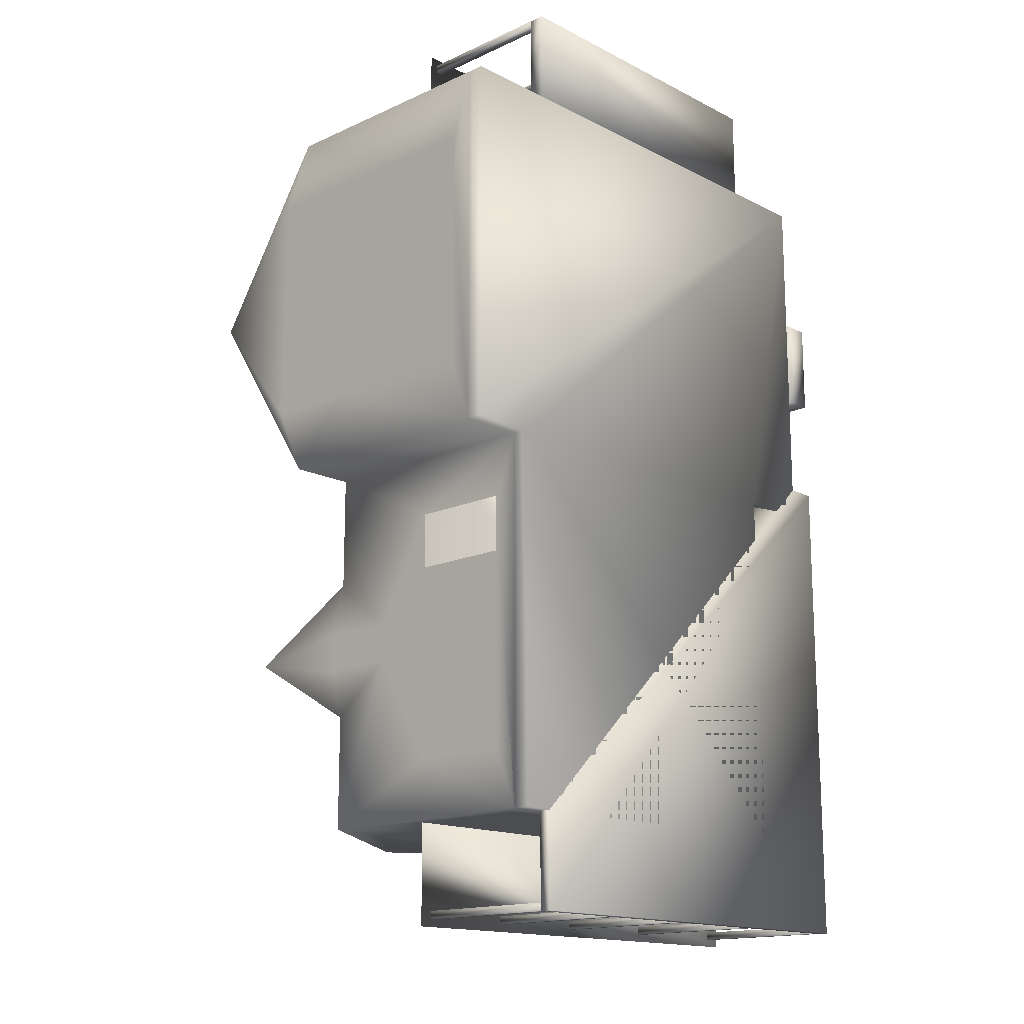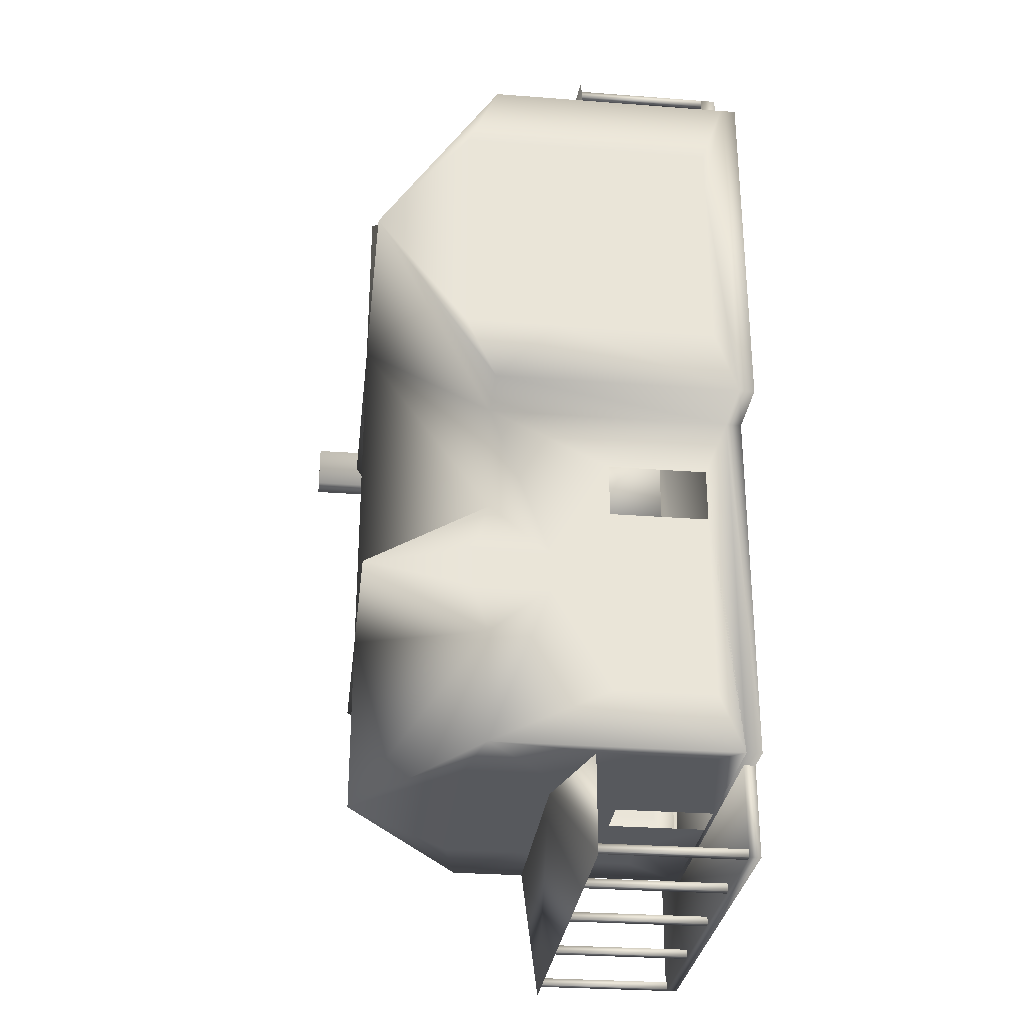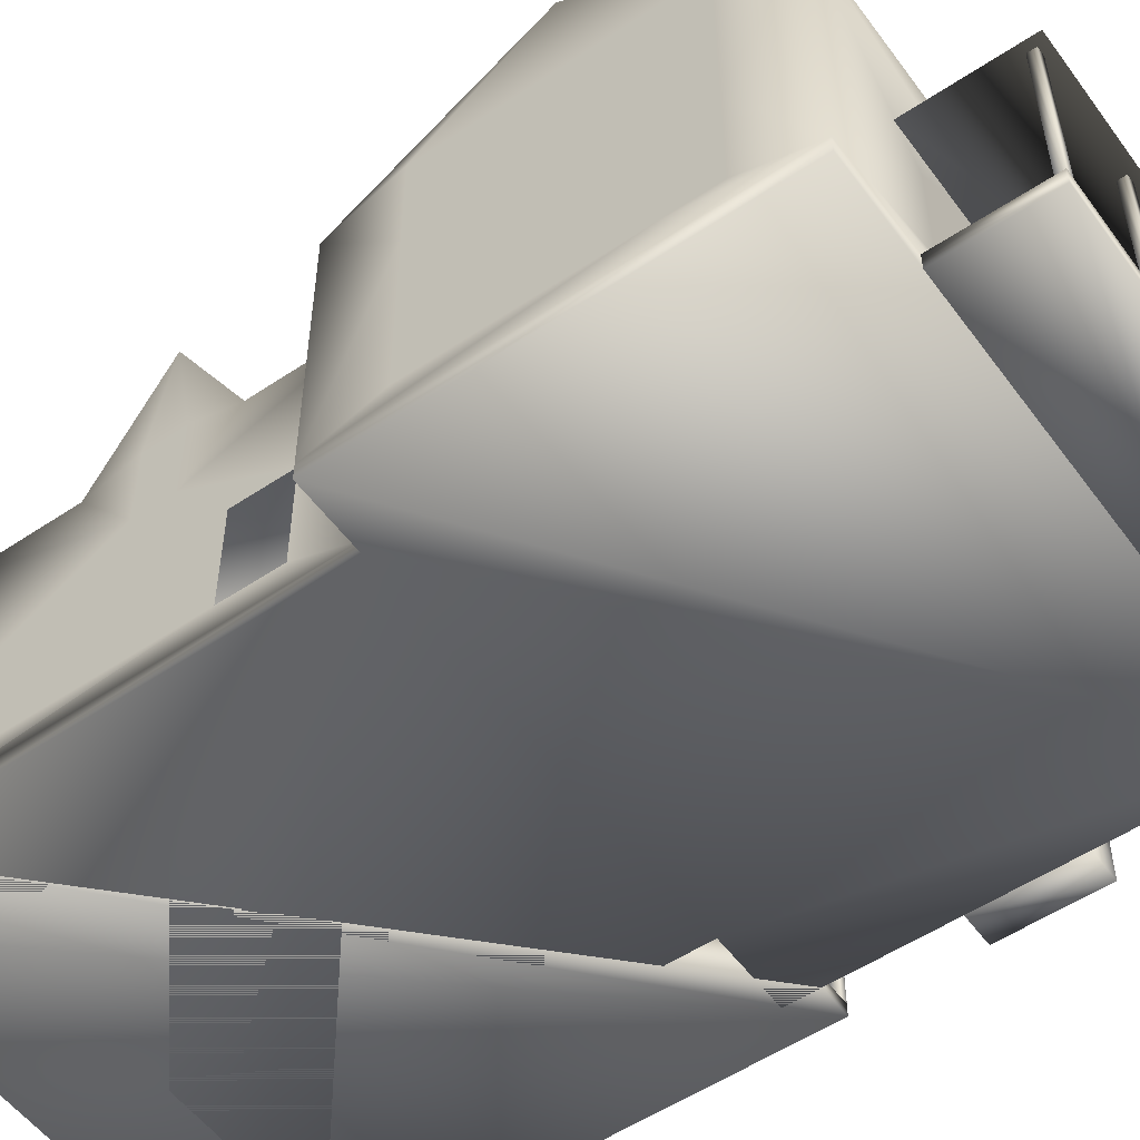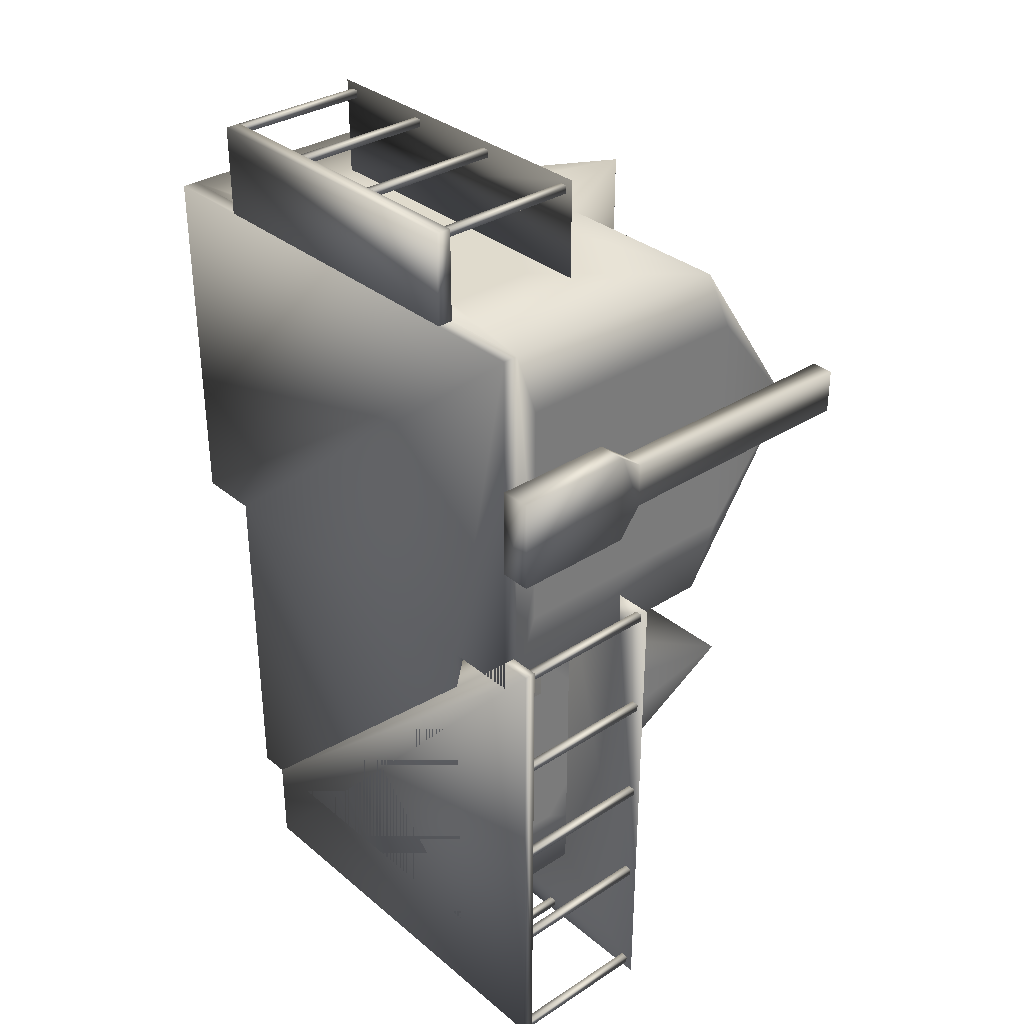
<metadata>
{"format":"obj","ext":"obj","renderer":"f3d","projection":"perspective","resolution":1024,"background":"white","views":[{"elev":-15.6,"azim":-46.4,"up":"+Z"},{"elev":-29.6,"azim":-96.4,"up":"+Z"},{"elev":-53.9,"azim":-54.5,"up":"+Y"},{"elev":33.2,"azim":48.5,"up":"+Z"}]}
</metadata>
<code>
v 0.025 0.0407 0.8729
v 0.025 0.025 0.8729
v 0.5393 0.0407 0.8729
v 0.5393 0.025 0.8729
v 0.5393 0.0407 0.5
v 0.5393 0.025 0.5
v 0.025 0.0407 0.5
v 0.025 0.025 0.5
v 0.3011 0.0407 0.8729
v 0.254 0.0407 0.8729
v 0.3011 0.1428 0.8729
v 0.254 0.1428 0.8729
v 0.4189 0.06426 0.8729
v 0.3718 0.06426 0.8729
v 0.4189 0.1585 0.8729
v 0.3718 0.1585 0.8729
v 0.1833 0.06426 0.8729
v 0.1362 0.06426 0.8729
v 0.1833 0.1585 0.8729
v 0.1362 0.1585 0.8729
v 0.3037 0.2383 0.8729
v 0.2514 0.2383 0.8729
v 0.3037 0.3207 0.8729
v 0.2514 0.3207 0.8729
v 0.5393 0.2919 0.8729
v 0.025 0.2919 0.8729
v 0.5393 0.2919 0.5
v 0.025 0.2919 0.5
v 0.5393 0.4176 0.6865
v 0.025 0.4176 0.6865
v 0.3482 0.2919 0.8729
v 0.2069 0.2919 0.8729
v 0.2775 0.4176 0.8729
v 0.2775 0.4176 0.6865
v 0.025 0.06426 0.7578
v 0.025 0.06426 0.8049
v 0.025 0.1585 0.7578
v 0.025 0.1585 0.8049
v 0.025 0.06426 0.568
v 0.025 0.06426 0.6152
v 0.025 0.1585 0.568
v 0.025 0.1585 0.6152
v 0.025 0.2291 0.7578
v 0.025 0.2291 0.8049
v 0.025 0.3233 0.7578
v 0.025 0.3233 0.8049
v 0.025 0.2291 0.568
v 0.025 0.2291 0.6152
v 0.025 0.3233 0.568
v 0.025 0.3233 0.6152
v 0.5393 0.06426 0.7578
v 0.5393 0.06426 0.8049
v 0.5393 0.1585 0.7578
v 0.5393 0.1585 0.8049
v 0.5393 0.06426 0.568
v 0.5393 0.06426 0.6152
v 0.5393 0.1585 0.568
v 0.5393 0.1585 0.6152
v 0.5393 0.2291 0.7578
v 0.5393 0.2291 0.8049
v 0.5393 0.3233 0.7578
v 0.5393 0.3233 0.8049
v 0.5393 0.2291 0.568
v 0.5393 0.2291 0.6152
v 0.5393 0.3233 0.568
v 0.5393 0.3233 0.6152
v 0.09108 0.2919 0.5
v 0.464 0.2919 0.5
v 0.464 0.0407 0.5
v 0.464 0.025 0.5
v 0.09108 0.0407 0.5
v 0.09108 0.025 0.5
v 0.1166 0.0407 0.8729
v 0.1166 0.025 0.8729
v 0.4477 0.0407 0.8729
v 0.4477 0.025 0.8729
v 0.4477 0.0407 0.9671
v 0.4477 0.025 0.9671
v 0.1166 0.0407 0.9671
v 0.1166 0.025 0.9671
v 0.2193 0.216 0.8729
v 0.3449 0.216 0.8729
v 0.1087 0.1846 0.8729
v 0.4555 0.1846 0.8729
v 0.1087 0.1846 0.975
v 0.4555 0.1846 0.975
v 0.326 0.0407 0.9593
v 0.3338 0.0407 0.9593
v 0.3338 0.1846 0.9593
v 0.326 0.1846 0.9593
v 0.326 0.0407 0.9671
v 0.3338 0.0407 0.9671
v 0.3338 0.1846 0.9671
v 0.326 0.1846 0.9671
v 0.1166 0.0407 0.9593
v 0.1244 0.0407 0.9593
v 0.1244 0.1846 0.9593
v 0.1166 0.1846 0.9593
v 0.1244 0.0407 0.9671
v 0.1244 0.1846 0.9671
v 0.1166 0.1846 0.9671
v 0.4398 0.0407 0.9593
v 0.4477 0.0407 0.9593
v 0.4477 0.1846 0.9593
v 0.4398 0.1846 0.9593
v 0.4398 0.0407 0.9671
v 0.4477 0.1846 0.9671
v 0.4398 0.1846 0.9671
v 0.2213 0.0407 0.9593
v 0.2291 0.0407 0.9593
v 0.2291 0.1846 0.9593
v 0.2213 0.1846 0.9593
v 0.2213 0.0407 0.9671
v 0.2291 0.0407 0.9671
v 0.2291 0.1846 0.9671
v 0.2213 0.1846 0.9671
v 0.5393 0.025 0.7336
v 0.5393 0.025 0.6394
v 0.5707 0.025 0.7336
v 0.5707 0.025 0.6394
v 0.5393 0.1506 0.7336
v 0.5393 0.1506 0.6394
v 0.5707 0.1506 0.7336
v 0.5707 0.1506 0.6394
v 0.5393 0.182 0.71
v 0.5393 0.182 0.6629
v 0.5628 0.182 0.71
v 0.5628 0.182 0.6629
v 0.5393 0.4647 0.71
v 0.5393 0.4647 0.6629
v 0.5628 0.4647 0.71
v 0.5628 0.4647 0.6629
v 0.464 0.0407 0.1271
v 0.464 0.025 0.1271
v 0.09108 0.0407 0.1271
v 0.09108 0.025 0.1271
v 0.464 0.2919 0.1271
v 0.464 0.2919 0.2435
v 0.464 0.4176 0.3142
v 0.464 0.2919 0.3848
v 0.2775 0.4176 0.1271
v 0.2775 0.4176 0.3142
v 0.09108 0.2919 0.1271
v 0.09108 0.2919 0.2435
v 0.09108 0.4176 0.3142
v 0.09108 0.2919 0.3848
v 0.464 0.0407 0.3875
v 0.464 0.0407 0.4346
v 0.464 0.1428 0.3875
v 0.464 0.1428 0.4346
v 0.464 0.2291 0.2946
v 0.464 0.2291 0.3338
v 0.464 0.3076 0.2946
v 0.464 0.3076 0.3338
v 0.09108 0.2291 0.2946
v 0.09108 0.2291 0.3338
v 0.09108 0.3076 0.2946
v 0.09108 0.3076 0.3338
v 0.3534 0.2291 0.1271
v 0.3901 0.2291 0.1271
v 0.3534 0.3076 0.1271
v 0.3901 0.3076 0.1271
v 0.165 0.2291 0.1271
v 0.2017 0.2291 0.1271
v 0.165 0.3076 0.1271
v 0.2017 0.3076 0.1271
v 0.254 0.0407 0.1271
v 0.3011 0.0407 0.1271
v 0.254 0.1428 0.1271
v 0.3011 0.1428 0.1271
v 0.464 0.06426 0.2017
v 0.464 0.06426 0.2435
v 0.464 0.1585 0.2017
v 0.464 0.1585 0.2435
v 0.09108 0.06556 0.3835
v 0.09108 0.06556 0.4398
v 0.09108 0.1676 0.3835
v 0.09108 0.1676 0.4398
v 0.09108 0.06556 0.1873
v 0.09108 0.06556 0.2435
v 0.09108 0.1676 0.1873
v 0.09108 0.1676 0.2435
v 0.3613 0.1035 0.1271
v 0.4136 0.1035 0.1271
v 0.3613 0.1428 0.1271
v 0.4136 0.1428 0.1271
v 0.1101 0.06426 0.1271
v 0.2147 0.06426 0.1271
v 0.1101 0.1428 0.1271
v 0.2147 0.1428 0.1271
v 0.1225 0.03678 0.1271
v 0.1225 0.025 0.1271
v 0.1225 0.03678 0.03285
v 0.1225 0.025 0.03285
v 0.464 0.03678 0.1271
v 0.5707 0.03678 0.03285
v 0.5707 0.025 0.03285
v 0.5707 0.03678 0.5314
v 0.5707 0.025 0.5314
v 0.5393 0.03678 0.5314
v 0.5393 0.025 0.5314
v 0.5393 0.03678 0.5
v 0.464 0.03678 0.5
v 0.2193 0.216 0.1271
v 0.464 0.216 0.1271
v 0.1087 0.1846 0.1271
v 0.5785 0.1846 0.5393
v 0.1087 0.1846 0.025
v 0.5785 0.1846 0.025
v 0.5393 0.1954 0.5
v 0.464 0.216 0.5
v 0.5393 0.1846 0.5393
v 0.464 0.1846 0.1271
v 0.464 0.1846 0.5
v 0.5393 0.1846 0.5
v 0.5628 0.03678 0.5236
v 0.5707 0.03678 0.5236
v 0.5707 0.1846 0.5236
v 0.5628 0.1846 0.5236
v 0.5628 0.03678 0.5314
v 0.5707 0.1846 0.5314
v 0.5628 0.1846 0.5314
v 0.5628 0.03678 0.4058
v 0.5707 0.03678 0.4058
v 0.5707 0.1846 0.4058
v 0.5628 0.1846 0.4058
v 0.5628 0.03678 0.4136
v 0.5707 0.03678 0.4136
v 0.5707 0.1846 0.4136
v 0.5628 0.1846 0.4136
v 0.5628 0.03678 0.288
v 0.5707 0.03678 0.288
v 0.5707 0.1846 0.288
v 0.5628 0.1846 0.288
v 0.5628 0.03678 0.2959
v 0.5707 0.03678 0.2959
v 0.5707 0.1846 0.2959
v 0.5628 0.1846 0.2959
v 0.5628 0.03678 0.1702
v 0.5707 0.03678 0.1702
v 0.5707 0.1846 0.1702
v 0.5628 0.1846 0.1702
v 0.5628 0.03678 0.1781
v 0.5707 0.03678 0.1781
v 0.5707 0.1846 0.1781
v 0.5628 0.1846 0.1781
v 0.5628 0.03678 0.03285
v 0.5707 0.1846 0.03285
v 0.5628 0.1846 0.03285
v 0.5628 0.03678 0.0407
v 0.5707 0.03678 0.0407
v 0.5707 0.1846 0.0407
v 0.5628 0.1846 0.0407
v 0.4398 0.03678 0.03285
v 0.4477 0.03678 0.03285
v 0.4477 0.1846 0.03285
v 0.4398 0.1846 0.03285
v 0.4398 0.03678 0.0407
v 0.4477 0.03678 0.0407
v 0.4477 0.1846 0.0407
v 0.4398 0.1846 0.0407
v 0.326 0.03678 0.03285
v 0.3338 0.03678 0.03285
v 0.3338 0.1846 0.03285
v 0.326 0.1846 0.03285
v 0.326 0.03678 0.0407
v 0.3338 0.03678 0.0407
v 0.3338 0.1846 0.0407
v 0.326 0.1846 0.0407
v 0.2213 0.03678 0.03285
v 0.2291 0.03678 0.03285
v 0.2291 0.1846 0.03285
v 0.2213 0.1846 0.03285
v 0.2213 0.03678 0.0407
v 0.2291 0.03678 0.0407
v 0.2291 0.1846 0.0407
v 0.2213 0.1846 0.0407
v 0.1303 0.03678 0.03285
v 0.1303 0.1846 0.03285
v 0.1225 0.1846 0.03285
v 0.1225 0.03678 0.0407
v 0.1303 0.03678 0.0407
v 0.1303 0.1846 0.0407
v 0.1225 0.1846 0.0407
v 0.4477 0.0407 0.9671
v 0.1166 0.0407 0.9671
v 0.464 0.0407 0.1271
v 0.09108 0.0407 0.1271
v 0.09108 0.06556 0.2435
v 0.09108 0.06556 0.3835
v 0.09108 0.06556 0.4398
v 0.1225 0.03678 0.03285
v 0.5707 0.03678 0.03285
v 0.5707 0.03678 0.5314
f 1 2 3
f 3 2 4
f 4 5 3
f 5 4 6
f 1 7 8
f 8 2 1
f 5 6 69
f 69 6 70
f 71 72 7
f 7 72 8
f 24 33 32
f 24 23 33
f 31 33 23
f 22 24 32
f 22 32 26
f 20 22 26
f 23 21 31
f 31 21 25
f 25 21 15
f 22 20 19
f 22 19 12
f 21 22 12
f 12 11 21
f 21 16 15
f 21 11 16
f 26 1 20
f 18 20 1
f 17 18 1
f 1 10 17
f 13 14 3
f 9 3 14
f 3 25 15
f 15 13 3
f 10 12 19
f 19 17 10
f 11 9 14
f 14 16 11
f 29 25 62
f 29 62 61
f 29 61 66
f 29 66 65
f 29 65 27
f 60 62 25
f 61 59 64
f 64 66 61
f 65 63 27
f 25 3 54
f 54 60 25
f 59 60 54
f 54 53 59
f 64 59 53
f 53 58 64
f 63 64 58
f 58 57 63
f 5 27 63
f 63 57 5
f 52 54 3
f 53 51 56
f 56 58 53
f 57 55 5
f 51 52 3
f 56 51 3
f 3 5 56
f 55 56 5
f 68 27 5
f 5 69 68
f 28 67 71
f 71 7 28
f 49 30 28
f 49 50 30
f 50 45 30
f 45 46 30
f 46 26 30
f 47 49 28
f 50 48 43
f 43 45 50
f 46 44 26
f 28 7 47
f 41 47 7
f 47 41 42
f 42 48 47
f 48 42 37
f 37 43 48
f 44 43 37
f 37 38 44
f 44 38 26
f 1 26 38
f 39 41 7
f 42 40 35
f 35 37 42
f 38 36 1
f 40 39 7
f 35 40 7
f 7 1 35
f 36 35 1
f 31 34 33
f 34 32 33
f 25 29 34
f 34 31 25
f 30 26 32
f 34 30 32
f 27 34 29
f 27 68 34
f 67 28 30
f 30 34 67
f 76 75 285
f 285 78 76
f 285 286 78
f 286 80 78
f 73 80 286
f 80 73 74
f 81 83 85
f 81 85 86
f 82 81 86
f 82 86 84
f 86 85 83
f 83 84 86
f 87 90 88
f 88 90 89
f 87 92 91
f 87 88 92
f 87 91 90
f 90 91 94
f 90 94 93
f 90 93 89
f 88 93 92
f 88 89 93
f 92 94 91
f 92 93 94
f 95 98 96
f 96 98 97
f 95 99 79
f 95 96 99
f 95 79 98
f 98 79 101
f 98 101 100
f 98 100 97
f 96 100 99
f 96 97 100
f 99 101 79
f 99 100 101
f 102 105 103
f 103 105 104
f 102 77 106
f 102 103 77
f 102 106 105
f 105 106 108
f 105 108 107
f 105 107 104
f 103 107 77
f 103 104 107
f 77 108 106
f 77 107 108
f 109 112 110
f 110 112 111
f 109 114 113
f 109 110 114
f 109 113 112
f 112 113 116
f 112 116 115
f 112 115 111
f 110 115 114
f 110 111 115
f 114 116 113
f 114 115 116
f 73 286 285
f 285 75 73
f 117 119 121
f 121 119 123
f 119 120 123
f 124 123 120
f 120 118 122
f 122 124 120
f 127 125 121
f 121 123 127
f 123 124 128
f 128 127 123
f 124 122 126
f 126 128 124
f 131 129 125
f 125 127 131
f 127 128 132
f 132 131 127
f 126 130 132
f 132 128 126
f 129 130 126
f 126 125 129
f 129 131 132
f 132 130 129
f 70 287 69
f 287 70 134
f 287 134 288
f 288 134 136
f 71 288 136
f 136 72 71
f 137 162 141
f 162 161 141
f 141 161 166
f 166 165 141
f 165 143 141
f 160 162 137
f 161 159 164
f 164 166 161
f 165 163 143
f 137 133 186
f 186 160 137
f 160 186 185
f 159 160 185
f 159 185 170
f 164 159 170
f 170 169 164
f 164 169 190
f 163 164 190
f 190 189 163
f 189 143 163
f 143 189 135
f 184 186 133
f 185 183 168
f 168 170 185
f 169 167 188
f 188 190 169
f 189 187 135
f 183 184 133
f 133 168 183
f 187 188 167
f 167 135 187
f 140 154 139
f 154 153 139
f 153 138 139
f 140 68 152
f 152 154 140
f 153 151 138
f 137 138 151
f 68 69 150
f 150 152 68
f 151 152 150
f 150 149 151
f 151 149 174
f 174 173 151
f 137 151 173
f 137 173 133
f 69 148 150
f 149 147 172
f 172 174 149
f 171 172 147
f 171 147 133
f 173 171 133
f 144 157 145
f 157 158 145
f 158 146 145
f 144 143 155
f 155 157 144
f 158 156 146
f 67 146 156
f 143 135 181
f 181 155 143
f 181 182 155
f 156 155 182
f 182 177 156
f 177 178 156
f 67 156 178
f 71 67 178
f 179 181 135
f 182 289 290
f 290 177 182
f 178 291 71
f 180 179 135
f 176 180 135
f 175 288 71
f 291 175 71
f 34 68 140
f 34 140 142
f 139 142 140
f 138 142 139
f 141 142 138
f 138 137 141
f 143 144 141
f 141 144 142
f 145 142 144
f 142 145 146
f 34 146 67
f 146 34 142
f 194 192 191
f 191 292 194
f 292 293 197
f 197 194 292
f 293 294 199
f 199 197 293
f 200 201 199
f 199 294 200
f 292 191 195
f 195 293 292
f 195 203 202
f 293 195 202
f 293 202 294
f 200 294 202
f 206 208 209
f 209 213 206
f 215 207 212
f 209 214 213
f 209 207 215
f 209 215 214
f 204 208 206
f 204 209 208
f 204 205 209
f 205 210 209
f 205 211 210
f 207 209 210
f 212 207 210
f 216 219 217
f 217 219 218
f 216 198 220
f 216 217 198
f 216 220 219
f 219 220 222
f 219 222 221
f 219 221 218
f 217 221 198
f 217 218 221
f 198 222 220
f 198 221 222
f 223 226 224
f 224 226 225
f 223 228 227
f 223 224 228
f 223 227 226
f 226 227 230
f 226 230 229
f 226 229 225
f 224 229 228
f 224 225 229
f 228 230 227
f 228 229 230
f 231 234 232
f 232 234 233
f 231 236 235
f 231 232 236
f 231 235 234
f 234 235 238
f 234 238 237
f 234 237 233
f 232 237 236
f 232 233 237
f 236 238 235
f 236 237 238
f 239 242 240
f 240 242 241
f 239 244 243
f 239 240 244
f 239 243 242
f 242 243 246
f 242 246 245
f 242 245 241
f 240 245 244
f 240 241 245
f 244 246 243
f 244 245 246
f 247 249 196
f 196 249 248
f 247 251 250
f 247 196 251
f 247 250 249
f 249 250 253
f 249 253 252
f 249 252 248
f 196 252 251
f 196 248 252
f 251 253 250
f 251 252 253
f 254 257 255
f 255 257 256
f 254 259 258
f 254 255 259
f 254 258 257
f 257 258 261
f 257 261 260
f 257 260 256
f 255 260 259
f 255 256 260
f 259 261 258
f 259 260 261
f 262 265 263
f 263 265 264
f 262 267 266
f 262 263 267
f 262 266 265
f 265 266 269
f 265 269 268
f 265 268 264
f 263 268 267
f 263 264 268
f 267 269 266
f 267 268 269
f 270 273 271
f 271 273 272
f 270 275 274
f 270 271 275
f 270 274 273
f 273 274 277
f 273 277 276
f 273 276 272
f 271 276 275
f 271 272 276
f 275 277 274
f 275 276 277
f 193 280 278
f 278 280 279
f 193 282 281
f 193 278 282
f 193 281 280
f 280 281 284
f 280 284 283
f 280 283 279
f 278 283 282
f 278 279 283
f 282 284 281
f 282 283 284
f 1 3 9
f 10 1 9
f 72 136 134
f 72 134 70
f 4 2 8
f 70 6 4
f 72 70 4
f 72 4 8
f 23 24 22
f 22 21 23
f 19 20 18
f 18 17 19
f 15 16 14
f 14 13 15
f 61 62 60
f 60 59 61
f 65 66 64
f 64 63 65
f 53 54 52
f 52 51 53
f 57 58 56
f 56 55 57
f 50 49 47
f 47 48 50
f 46 45 43
f 43 44 46
f 42 41 39
f 39 40 42
f 38 37 35
f 35 36 38
f 76 78 80
f 76 80 74
f 73 75 76
f 76 74 73
f 82 84 83
f 82 83 81
f 118 120 119
f 118 119 117
f 122 118 117
f 122 117 121
f 126 122 121
f 125 126 121
f 182 181 179
f 182 179 180
f 289 182 180
f 290 289 180
f 290 180 176
f 161 162 160
f 160 159 161
f 165 166 164
f 164 163 165
f 185 186 184
f 184 183 185
f 189 190 188
f 188 187 189
f 153 154 152
f 152 151 153
f 173 174 172
f 172 171 173
f 158 157 155
f 155 156 158
f 203 195 191
f 194 197 199
f 200 202 203
f 201 200 203
f 192 194 199
f 192 199 201
f 192 201 203
f 191 192 203
f 206 213 214
f 211 205 204
f 214 215 212
f 212 210 211
f 214 212 211
f 211 204 206
f 206 214 211

</code>
